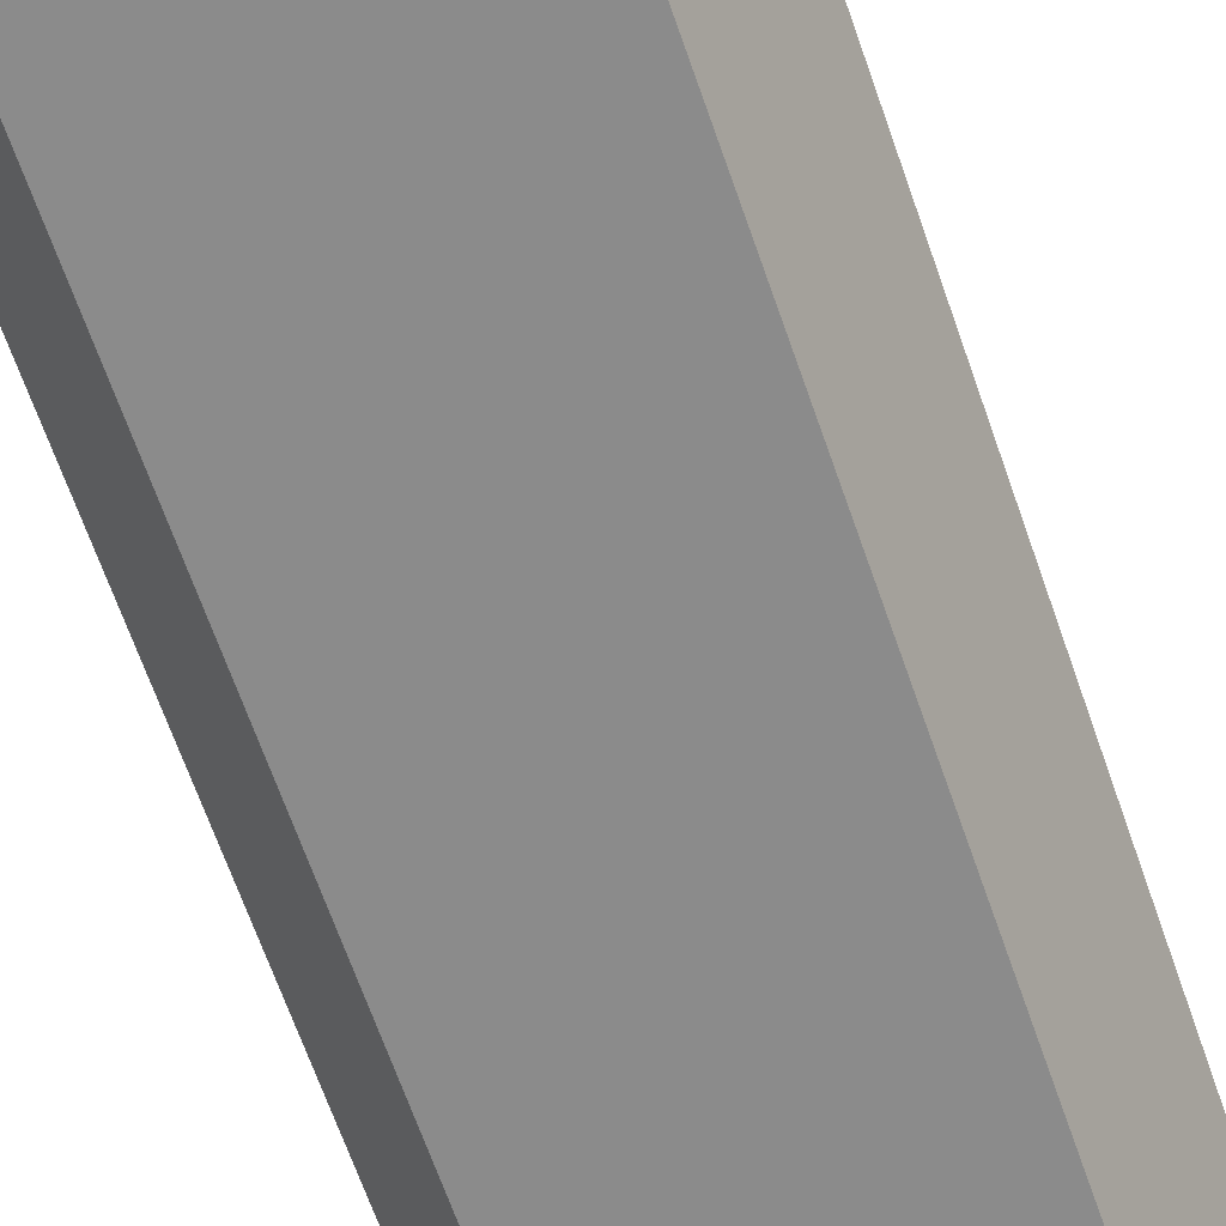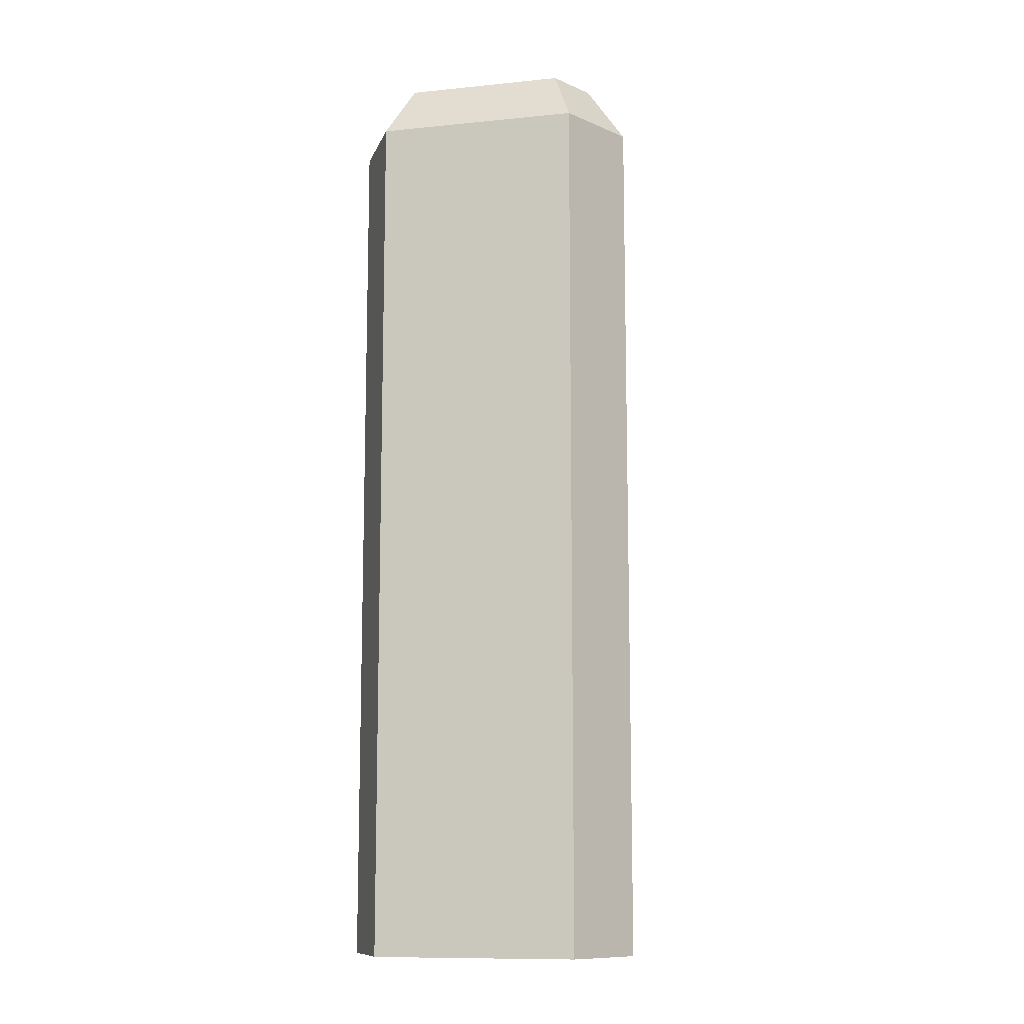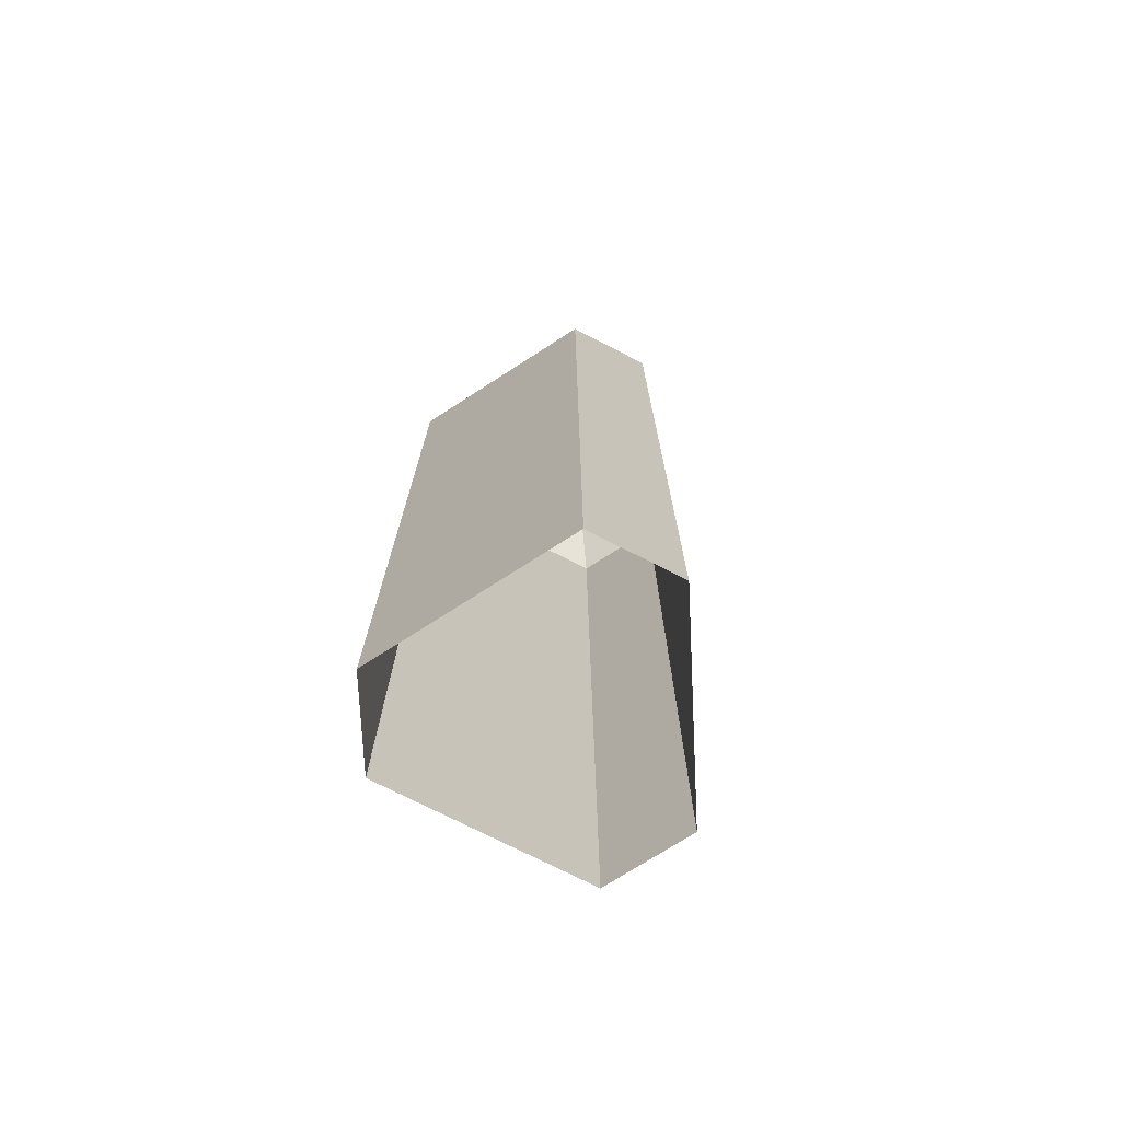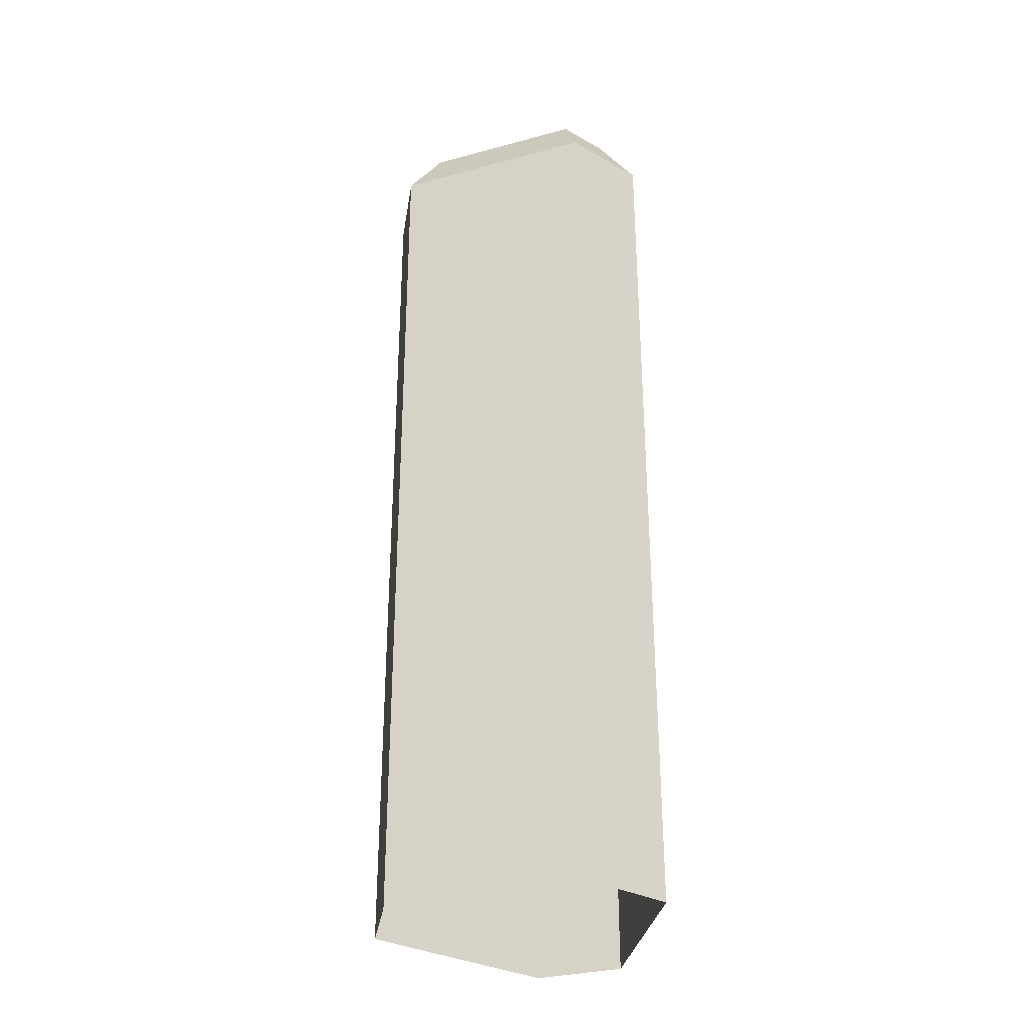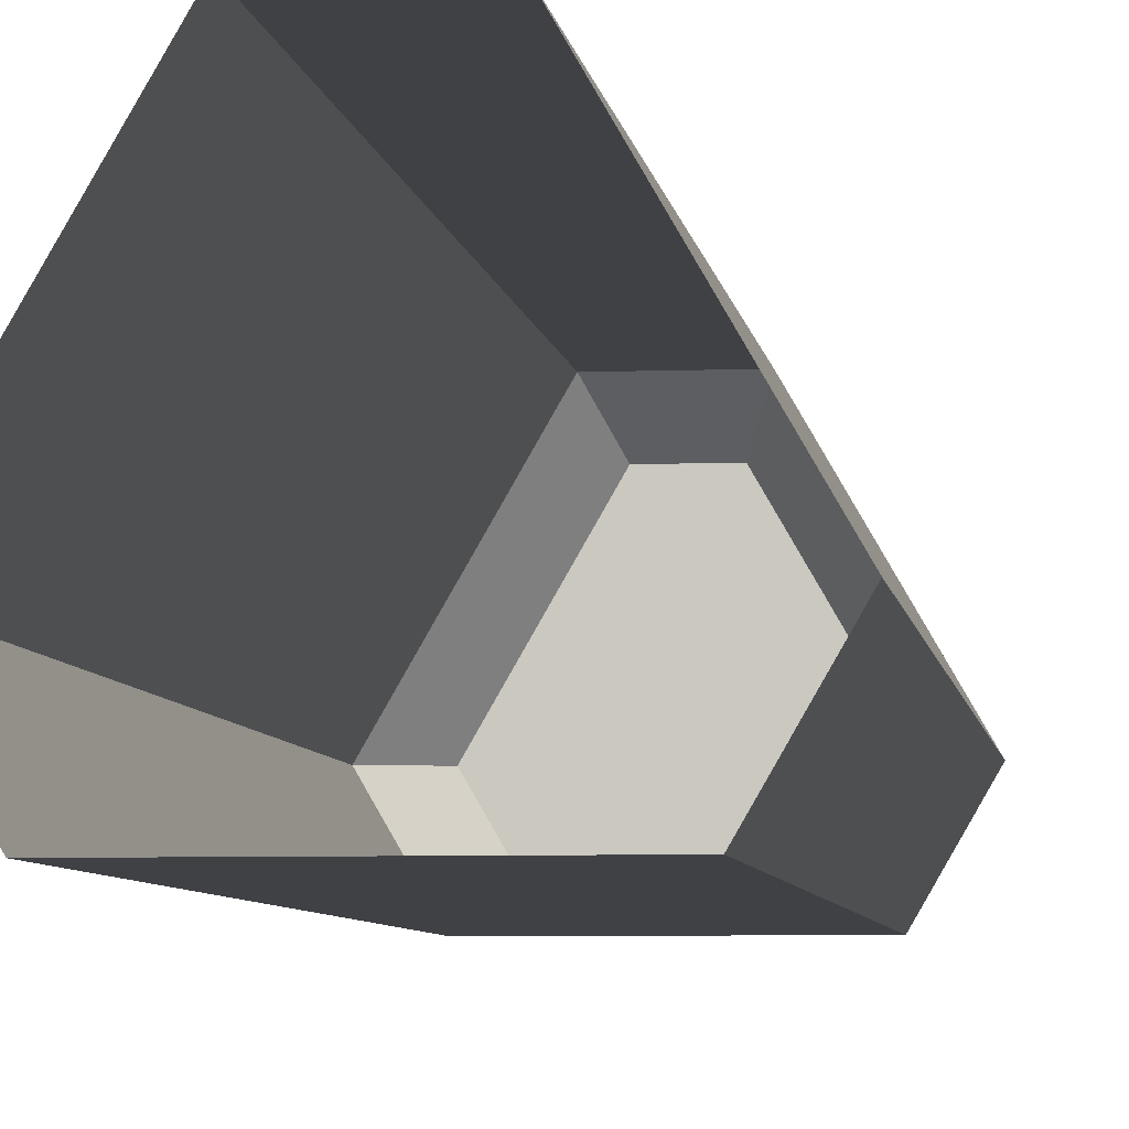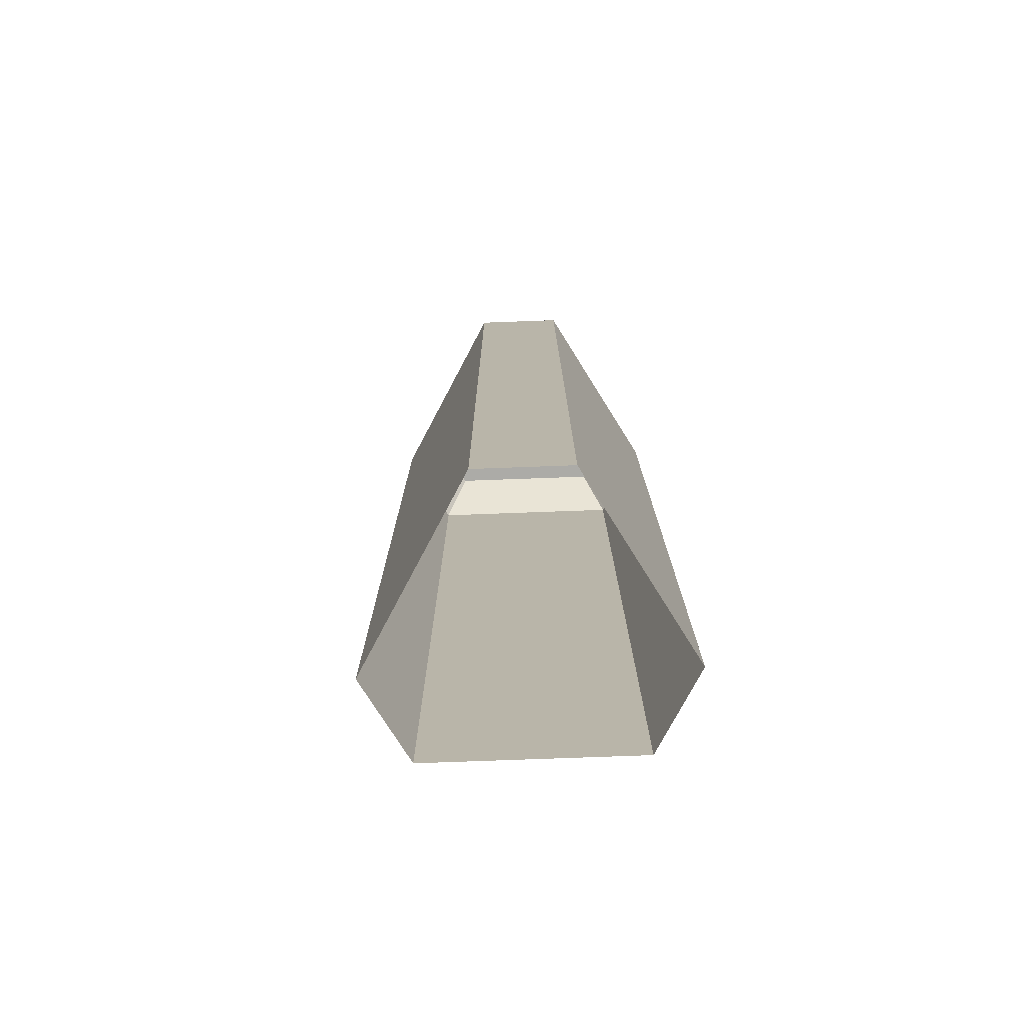
<metadata>
{"format":"obj","ext":"obj","renderer":"f3d","projection":"perspective","resolution":1024,"background":"white","views":[{"elev":-63.8,"azim":-161.2,"up":"+Z"},{"elev":-11.0,"azim":-46.1,"up":"+Y"},{"elev":-73.6,"azim":-147.2,"up":"+Y"},{"elev":-31.2,"azim":81.2,"up":"+Y"},{"elev":-5.5,"azim":7.0,"up":"+Z"},{"elev":-76.2,"azim":122.1,"up":"+Y"}]}
</metadata>
<code>
g RO_Launcher_Bomb_Model_02
v 0.142 0.4725 -0.05445
v 0.0431 0.4725 0.1168
v 0.0431 1.321 0.1168
v 0.142 1.321 -0.05445
v 0.0431 1.321 0.1168
v 0.0431 0.4725 0.1168
v -0.0431 0.4725 0.1168
v -0.0431 1.321 0.1168
v -0.142 0.4725 -0.05445
v -0.142 1.321 -0.05445
v -0.0431 1.321 0.1168
v -0.0431 0.4725 0.1168
v -0.142 1.321 -0.05445
v -0.142 0.4725 -0.05445
v -0.09886 0.4725 -0.1291
v -0.09886 1.321 -0.1291
v 0.09886 0.4725 -0.1291
v 0.09886 1.321 -0.1291
v -0.09886 1.321 -0.1291
v -0.09886 0.4725 -0.1291
v 0.09886 1.321 -0.1291
v 0.09886 0.4725 -0.1291
v 0.142 0.4725 -0.05445
v 0.142 1.321 -0.05445
v -0.142 1.321 -0.05445
v -0.1036 1.377 -0.05189
v -0.02612 1.377 0.08226
v -0.0431 1.321 0.1168
v 0.09886 1.321 -0.1291
v 0.07745 1.377 -0.09713
v -0.07745 1.377 -0.09713
v -0.09886 1.321 -0.1291
v 0.0431 1.321 0.1168
v 0.02612 1.377 0.08226
v 0.1036 1.377 -0.05189
v 0.142 1.321 -0.05445
v -0.0431 1.321 0.1168
v -0.02612 1.377 0.08226
v 0.02612 1.377 0.08226
v 0.0431 1.321 0.1168
v -0.09886 1.321 -0.1291
v -0.07745 1.377 -0.09713
v -0.1036 1.377 -0.05189
v -0.142 1.321 -0.05445
v 0.142 1.321 -0.05445
v 0.1036 1.377 -0.05189
v 0.07745 1.377 -0.09713
v 0.09886 1.321 -0.1291
v 0.02612 1.377 0.08226
v -0.02612 1.377 0.08226
v -0.1036 1.377 -0.05189
v -0.07745 1.377 -0.09713
v 0.07745 1.377 -0.09713
v 0.1036 1.377 -0.05189
g RO_Launcher_Bomb_Model_02_0
f 3 2 1
f 4 3 1
f 7 6 5
f 8 7 5
f 11 10 9
f 12 11 9
f 15 14 13
f 16 15 13
f 19 18 17
f 20 19 17
f 23 22 21
f 24 23 21
f 27 26 25
f 28 27 25
f 31 30 29
f 32 31 29
f 35 34 33
f 36 35 33
f 39 38 37
f 40 39 37
f 43 42 41
f 44 43 41
f 47 46 45
f 48 47 45
f 51 50 49
f 52 51 49
f 53 52 49
f 54 53 49

</code>
